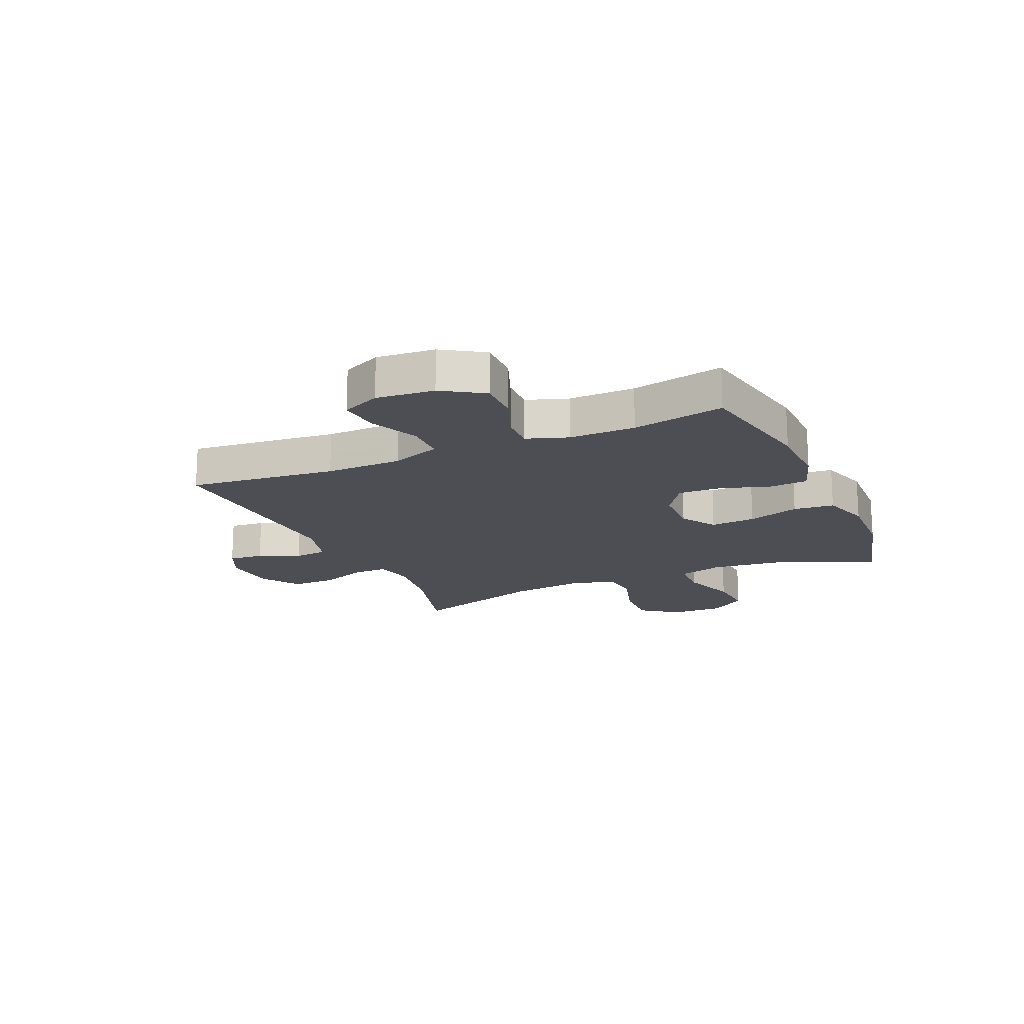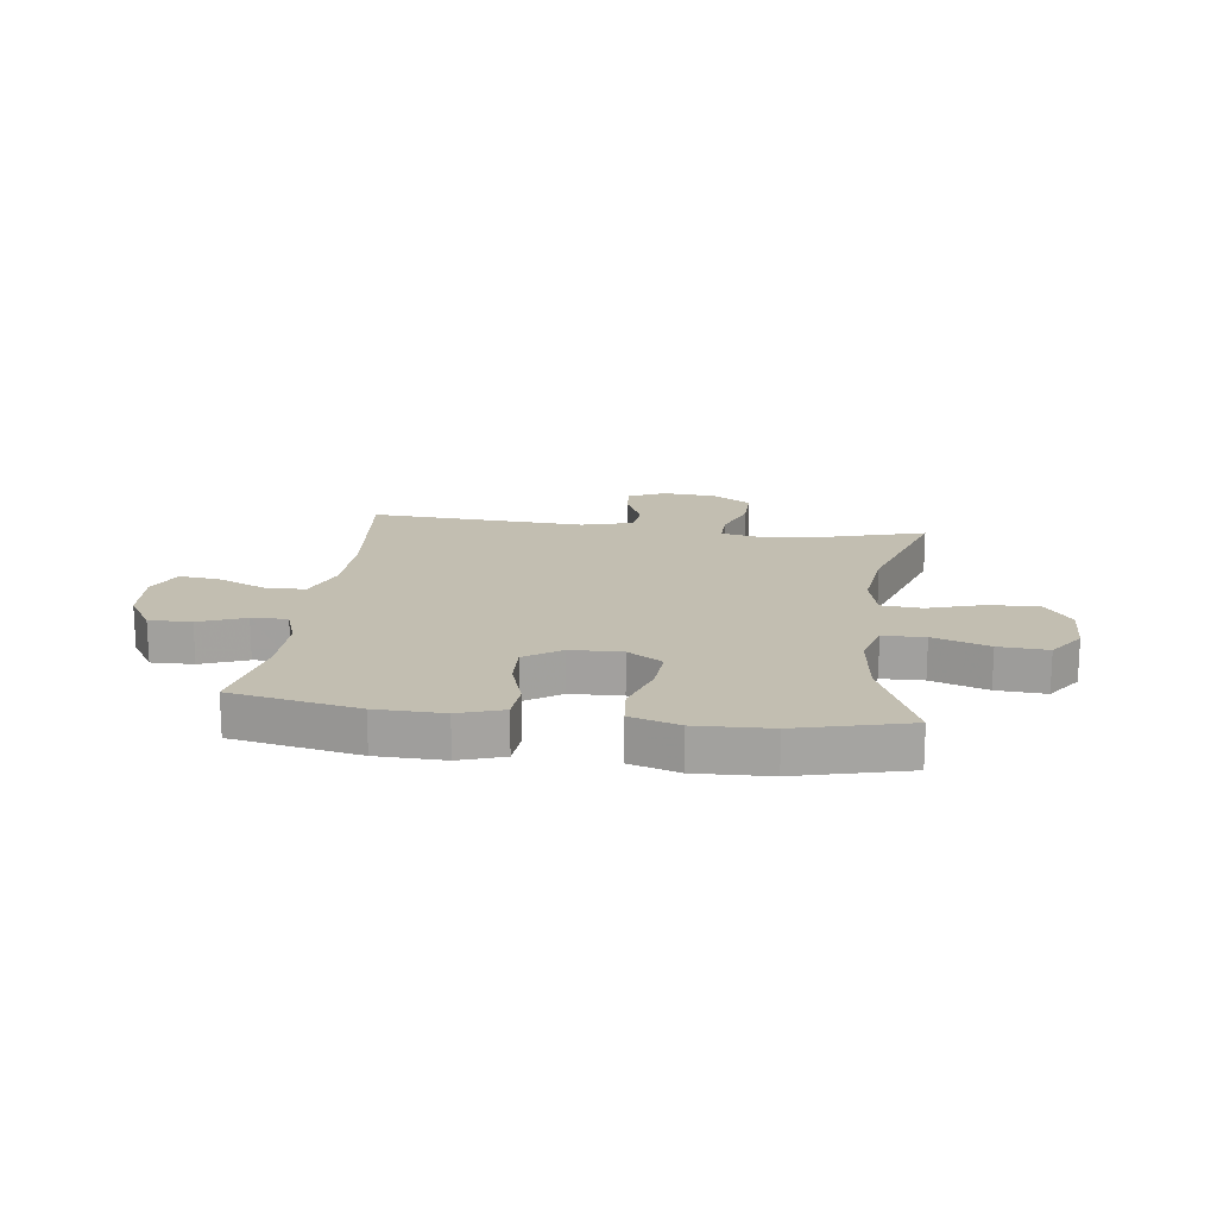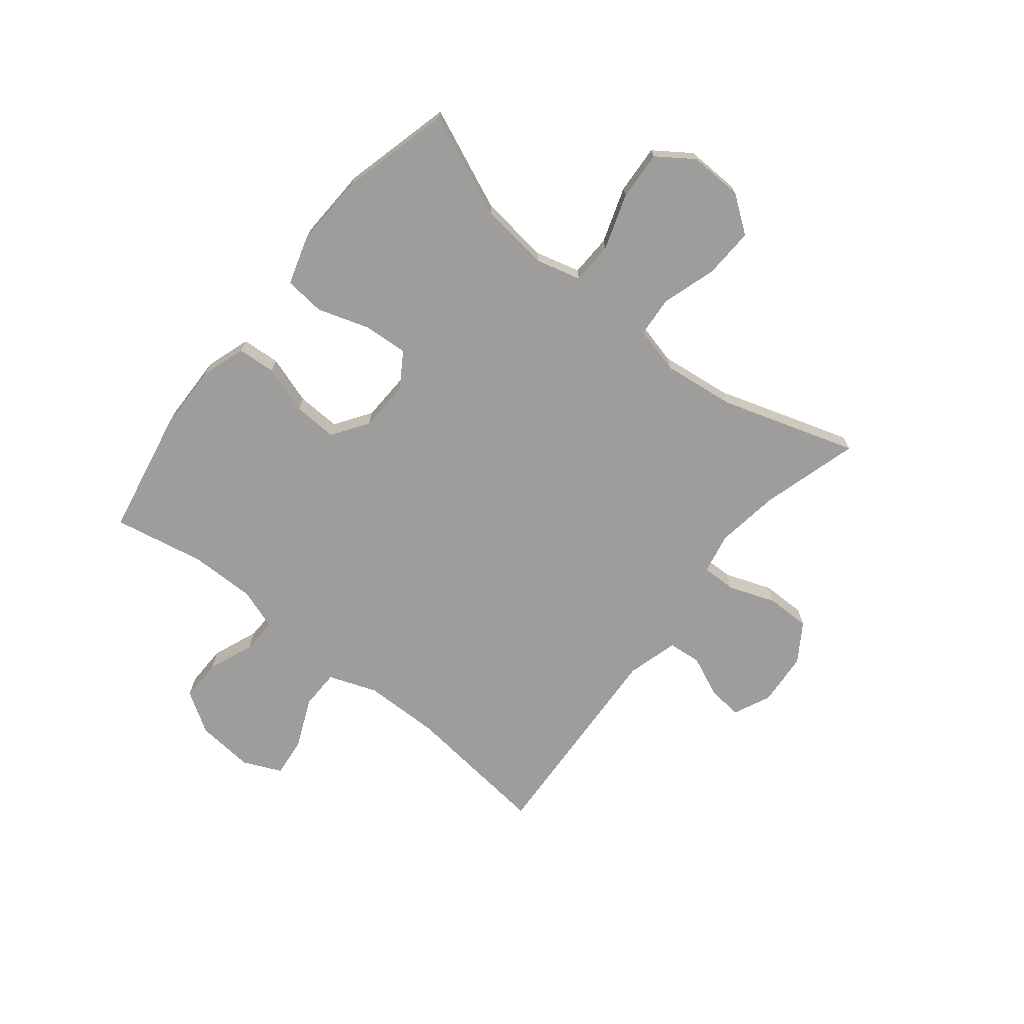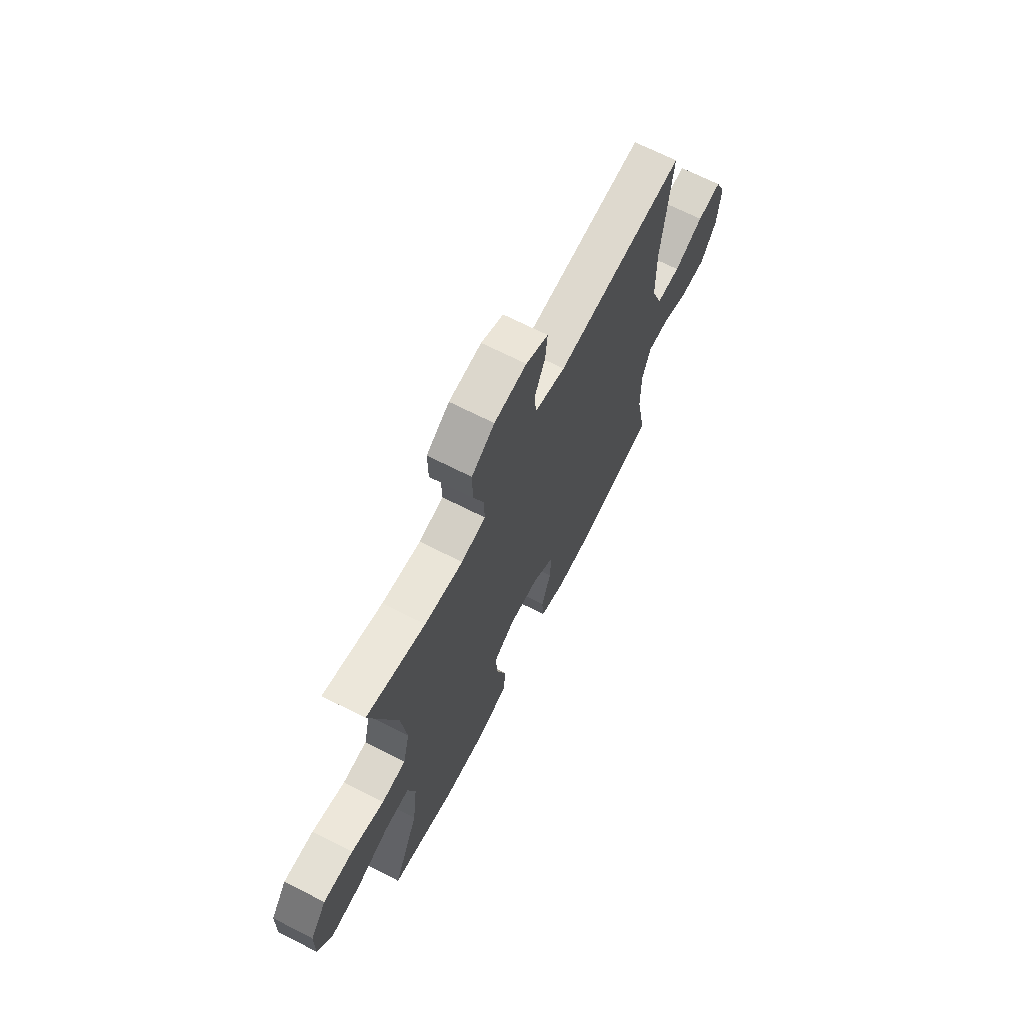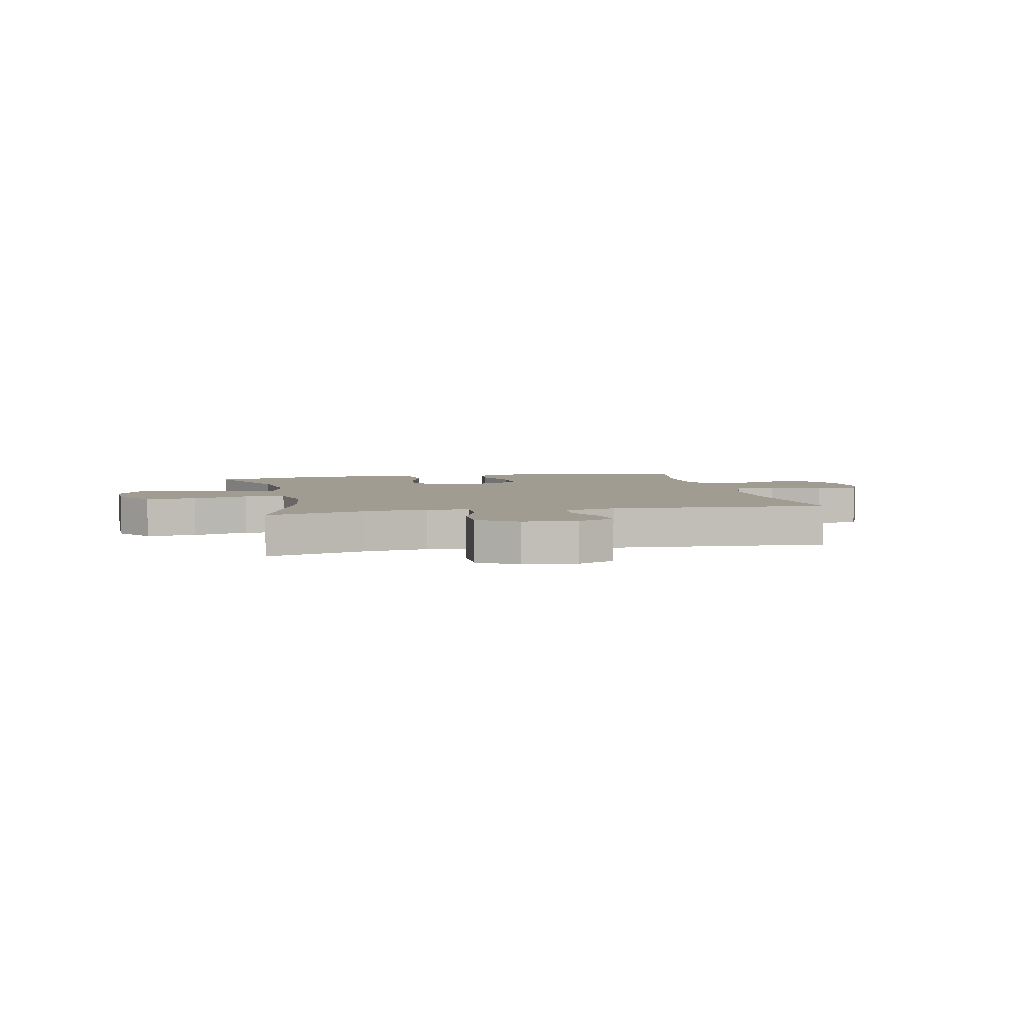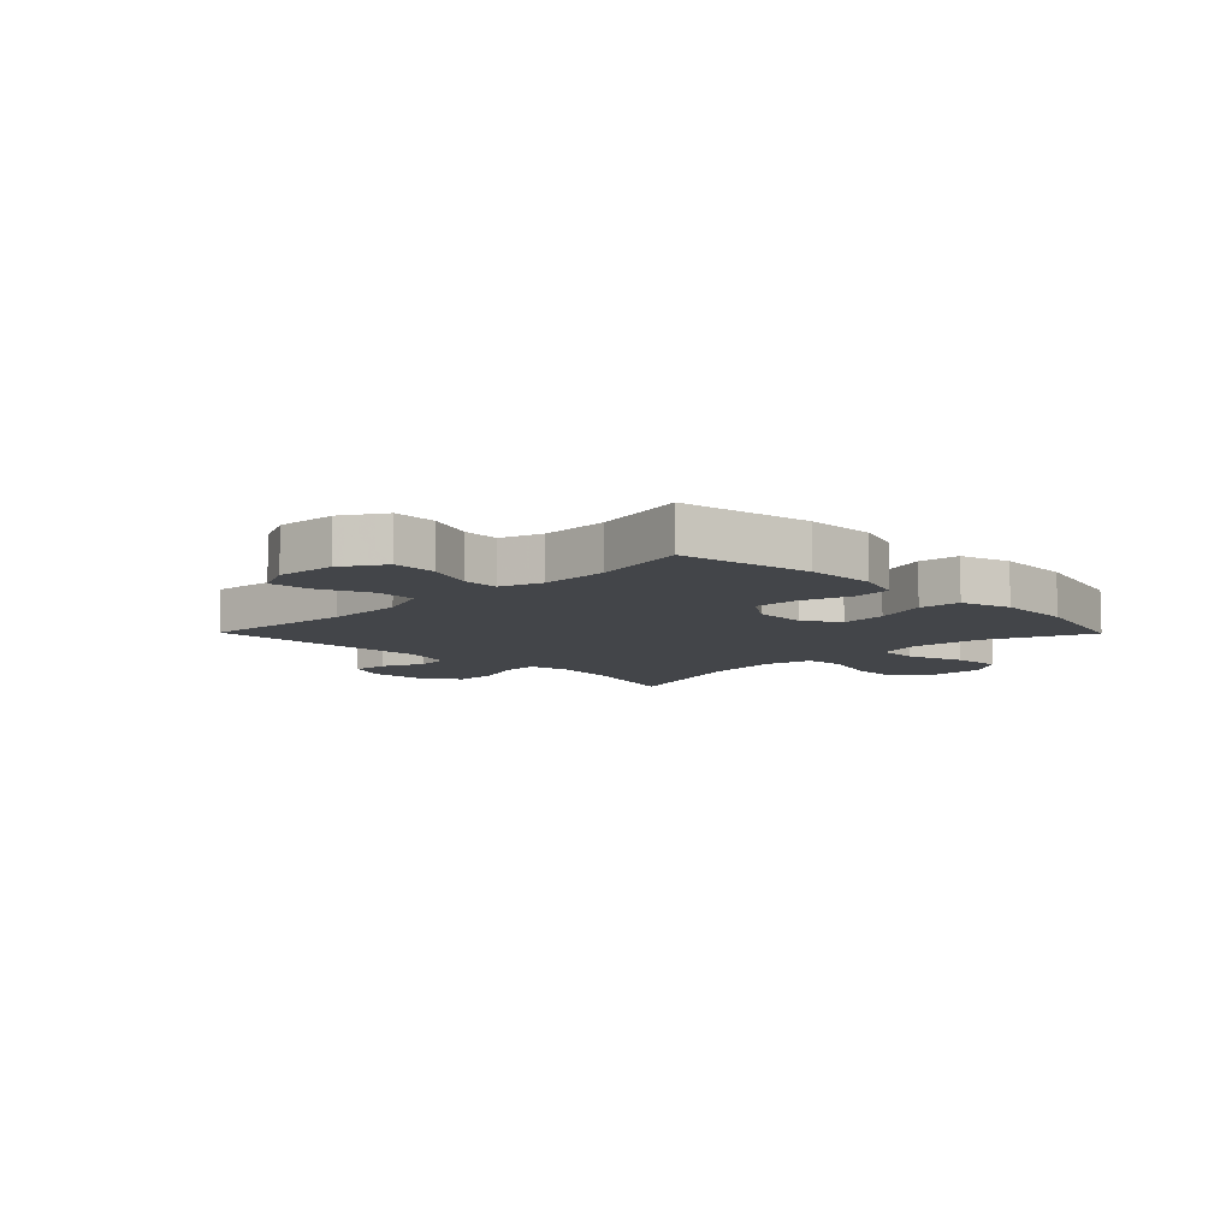
<metadata>
{"format":"obj","ext":"obj","renderer":"f3d","projection":"perspective","resolution":1024,"background":"white","views":[{"elev":-17.3,"azim":113.8,"up":"+Y"},{"elev":17.1,"azim":-172.6,"up":"+Y"},{"elev":-70.6,"azim":-128.9,"up":"+Y"},{"elev":68.1,"azim":-62.9,"up":"+Z"},{"elev":4.5,"azim":-12.1,"up":"+Y"},{"elev":-8.7,"azim":134.6,"up":"+Y"}]}
</metadata>
<code>
v 0.5 0.07 0.5
v 0.472 0.07 0.238
v 0.474 0.07 0.102
v 0.506 0.07 0.016
v 0.577 0.07 0.015
v 0.664 0.07 0.054
v 0.736 0.07 0.062
v 0.767 0.07 -0.006
v 0.758 0.07 -0.109
v 0.712 0.07 -0.182
v 0.637 0.07 -0.181
v 0.555 0.07 -0.149
v 0.492 0.07 -0.147
v 0.467 0.07 -0.22
v 0.468 0.07 -0.337
v 0.5 0.07 -0.5
v 0.275 0.07 -0.544
v 0.155 0.07 -0.547
v 0.076 0.07 -0.521
v 0.071 0.07 -0.453
v 0.099 0.07 -0.367
v 0.102 0.07 -0.289
v 0.038 0.07 -0.246
v -0.053 0.07 -0.243
v -0.115 0.07 -0.283
v -0.109 0.07 -0.363
v -0.079 0.07 -0.455
v -0.086 0.07 -0.527
v -0.173 0.07 -0.554
v -0.304 0.07 -0.549
v -0.5 0.07 -0.5
v -0.423 0.07 -0.319
v -0.408 0.07 -0.194
v -0.43 0.07 -0.114
v -0.504 0.07 -0.112
v -0.603 0.07 -0.146
v -0.69 0.07 -0.152
v -0.735 0.07 -0.088
v -0.733 0.07 0.007
v -0.685 0.07 0.073
v -0.596 0.07 0.07
v -0.498 0.07 0.04
v -0.426 0.07 0.046
v -0.406 0.07 0.13
v -0.422 0.07 0.258
v -0.5 0.07 0.5
v -0.326 0.07 0.451
v -0.212 0.07 0.435
v -0.14 0.07 0.45
v -0.141 0.07 0.511
v -0.172 0.07 0.595
v -0.173 0.07 0.673
v -0.105 0.07 0.718
v -0.009 0.07 0.726
v 0.057 0.07 0.696
v 0.051 0.07 0.634
v 0.019 0.07 0.561
v 0.025 0.07 0.502
v 0.116 0.07 0.477
v 0.5 0 0.5
v 0.472 0 0.238
v 0.474 0 0.102
v 0.506 0 0.016
v 0.577 0 0.015
v 0.664 0 0.054
v 0.736 0 0.062
v 0.767 0 -0.006
v 0.758 0 -0.109
v 0.712 0 -0.182
v 0.637 0 -0.181
v 0.555 0 -0.149
v 0.492 0 -0.147
v 0.467 0 -0.22
v 0.468 0 -0.337
v 0.5 0 -0.5
v 0.275 0 -0.544
v 0.155 0 -0.547
v 0.076 0 -0.521
v 0.071 0 -0.453
v 0.099 0 -0.367
v 0.102 0 -0.289
v 0.038 0 -0.246
v -0.053 0 -0.243
v -0.115 0 -0.283
v -0.109 0 -0.363
v -0.079 0 -0.455
v -0.086 0 -0.527
v -0.173 0 -0.554
v -0.304 0 -0.549
v -0.5 0 -0.5
v -0.423 0 -0.319
v -0.408 0 -0.194
v -0.43 0 -0.114
v -0.504 0 -0.112
v -0.603 0 -0.146
v -0.69 0 -0.152
v -0.735 0 -0.088
v -0.733 0 0.007
v -0.685 0 0.073
v -0.596 0 0.07
v -0.498 0 0.04
v -0.426 0 0.046
v -0.406 0 0.13
v -0.422 0 0.258
v -0.5 0 0.5
v -0.326 0 0.451
v -0.212 0 0.435
v -0.14 0 0.45
v -0.141 0 0.511
v -0.172 0 0.595
v -0.173 0 0.673
v -0.105 0 0.718
v -0.009 0 0.726
v 0.057 0 0.696
v 0.051 0 0.634
v 0.019 0 0.561
v 0.025 0 0.502
v 0.116 0 0.477
f 54 55 56 57
f 54 57 58
f 53 54 58
f 50 51 52 53
f 49 50 53 58
f 45 46 47
f 44 45 47 48
f 43 44 48 49
f 39 40 41 42
f 39 42 43
f 38 39 43
f 35 36 37 38
f 34 35 38 43
f 33 34 43 49
f 29 30 31 32
f 26 27 28 29
f 25 26 29 32
f 24 25 32 33
f 18 19 20 21
f 18 21 22
f 15 16 17 18
f 14 15 18 22
f 13 14 22 23
f 9 10 11 12
f 9 12 13
f 8 9 13
f 5 6 7 8
f 4 5 8 13
f 3 4 13 23
f 59 1 2
f 33 49 58 59
f 23 24 33 59
f 2 3 23 59
f 116 115 114 113
f 117 116 113
f 117 113 112
f 112 111 110 109
f 117 112 109 108
f 106 105 104
f 107 106 104 103
f 108 107 103 102
f 101 100 99 98
f 102 101 98
f 102 98 97
f 97 96 95 94
f 102 97 94 93
f 108 102 93 92
f 91 90 89 88
f 88 87 86 85
f 91 88 85 84
f 92 91 84 83
f 80 79 78 77
f 81 80 77
f 77 76 75 74
f 81 77 74 73
f 82 81 73 72
f 71 70 69 68
f 72 71 68
f 72 68 67
f 67 66 65 64
f 72 67 64 63
f 82 72 63 62
f 61 60 118
f 118 117 108 92
f 118 92 83 82
f 118 82 62 61
f 1 60 61 2
f 2 61 62 3
f 3 62 63 4
f 4 63 64 5
f 5 64 65 6
f 6 65 66 7
f 7 66 67 8
f 8 67 68 9
f 9 68 69 10
f 10 69 70 11
f 11 70 71 12
f 12 71 72 13
f 13 72 73 14
f 14 73 74 15
f 15 74 75 16
f 16 75 76 17
f 17 76 77 18
f 18 77 78 19
f 19 78 79 20
f 20 79 80 21
f 21 80 81 22
f 22 81 82 23
f 23 82 83 24
f 24 83 84 25
f 25 84 85 26
f 26 85 86 27
f 27 86 87 28
f 28 87 88 29
f 29 88 89 30
f 30 89 90 31
f 31 90 91 32
f 32 91 92 33
f 33 92 93 34
f 34 93 94 35
f 35 94 95 36
f 36 95 96 37
f 37 96 97 38
f 38 97 98 39
f 39 98 99 40
f 40 99 100 41
f 41 100 101 42
f 42 101 102 43
f 43 102 103 44
f 44 103 104 45
f 45 104 105 46
f 46 105 106 47
f 47 106 107 48
f 48 107 108 49
f 49 108 109 50
f 50 109 110 51
f 51 110 111 52
f 52 111 112 53
f 53 112 113 54
f 54 113 114 55
f 55 114 115 56
f 56 115 116 57
f 57 116 117 58
f 58 117 118 59
f 59 118 60 1

</code>
